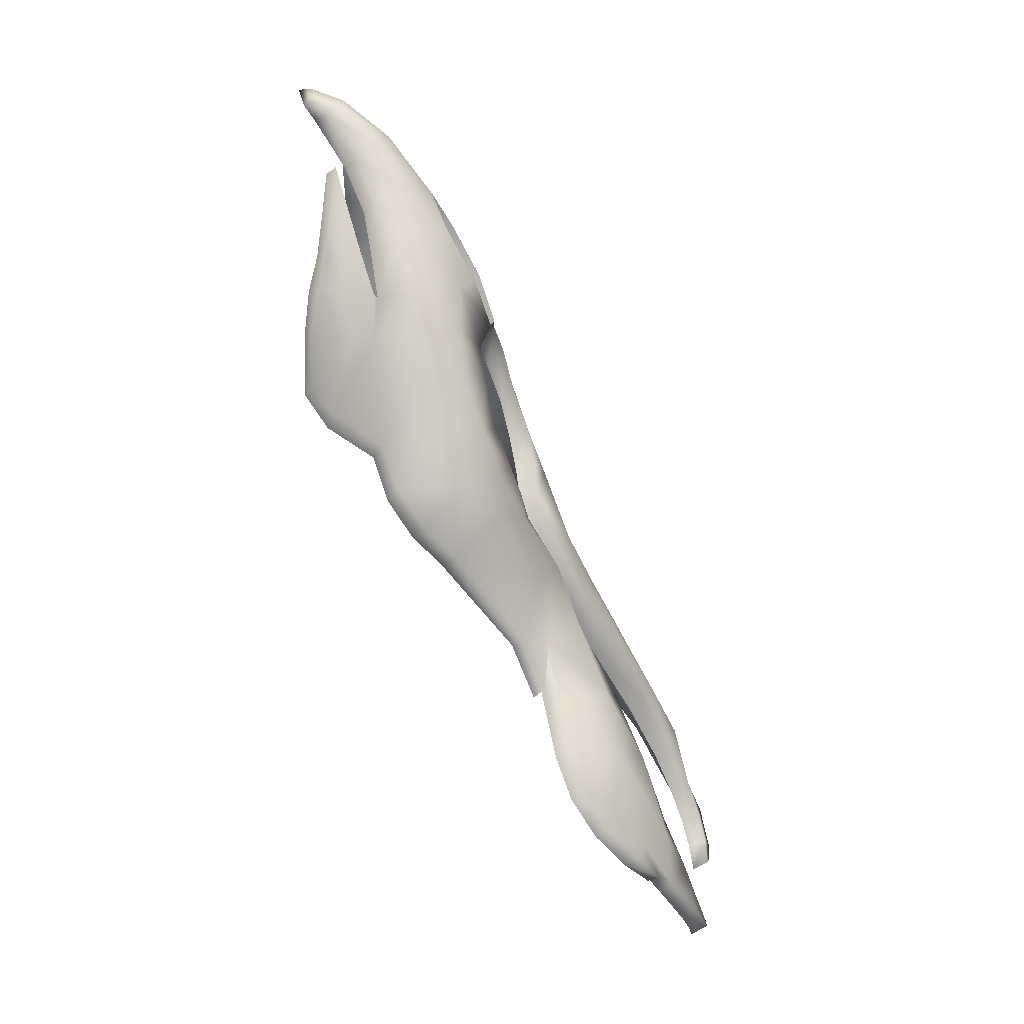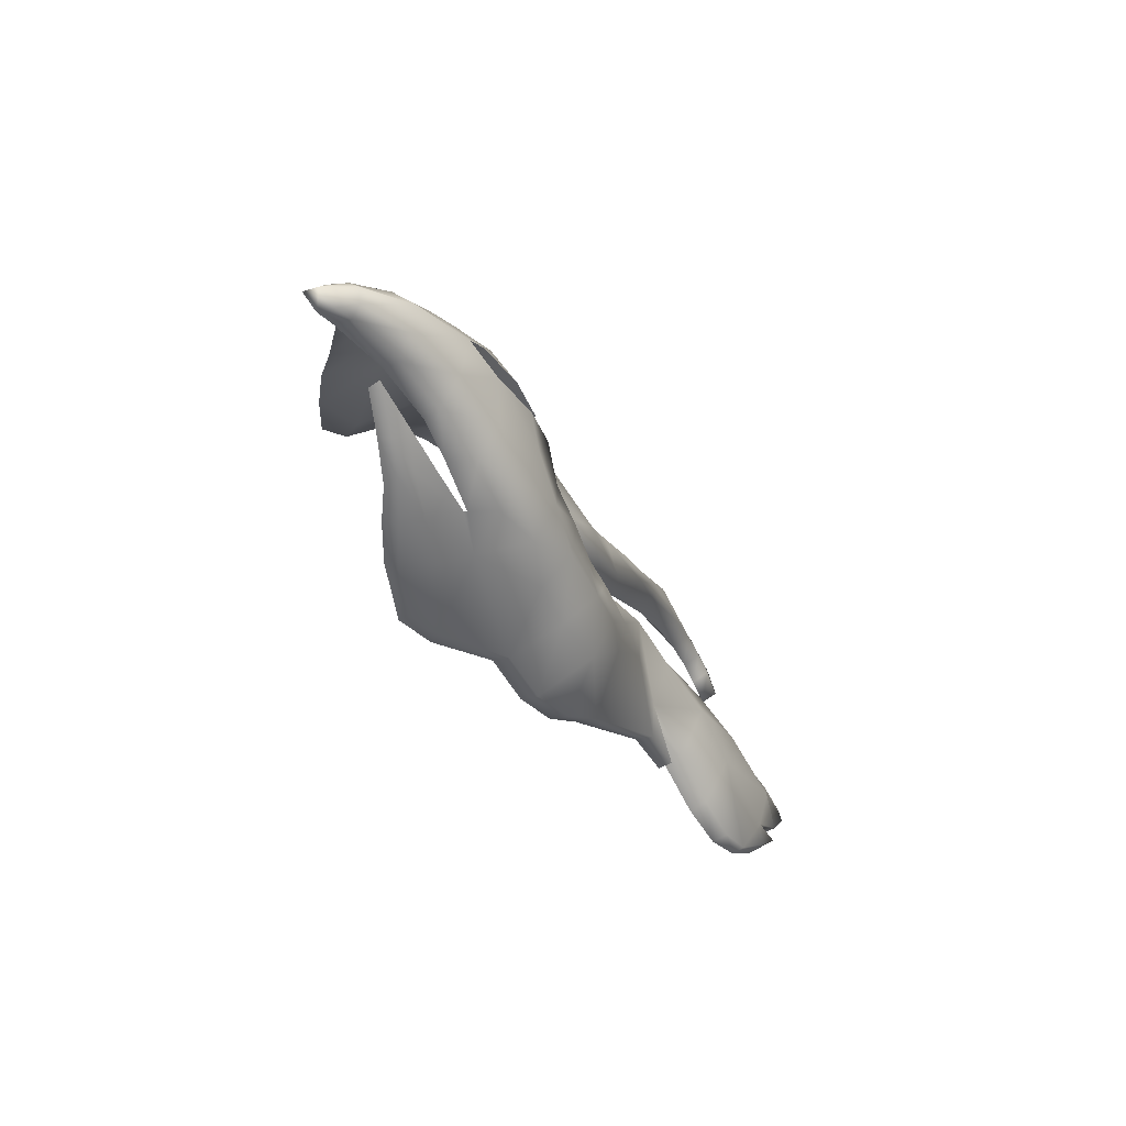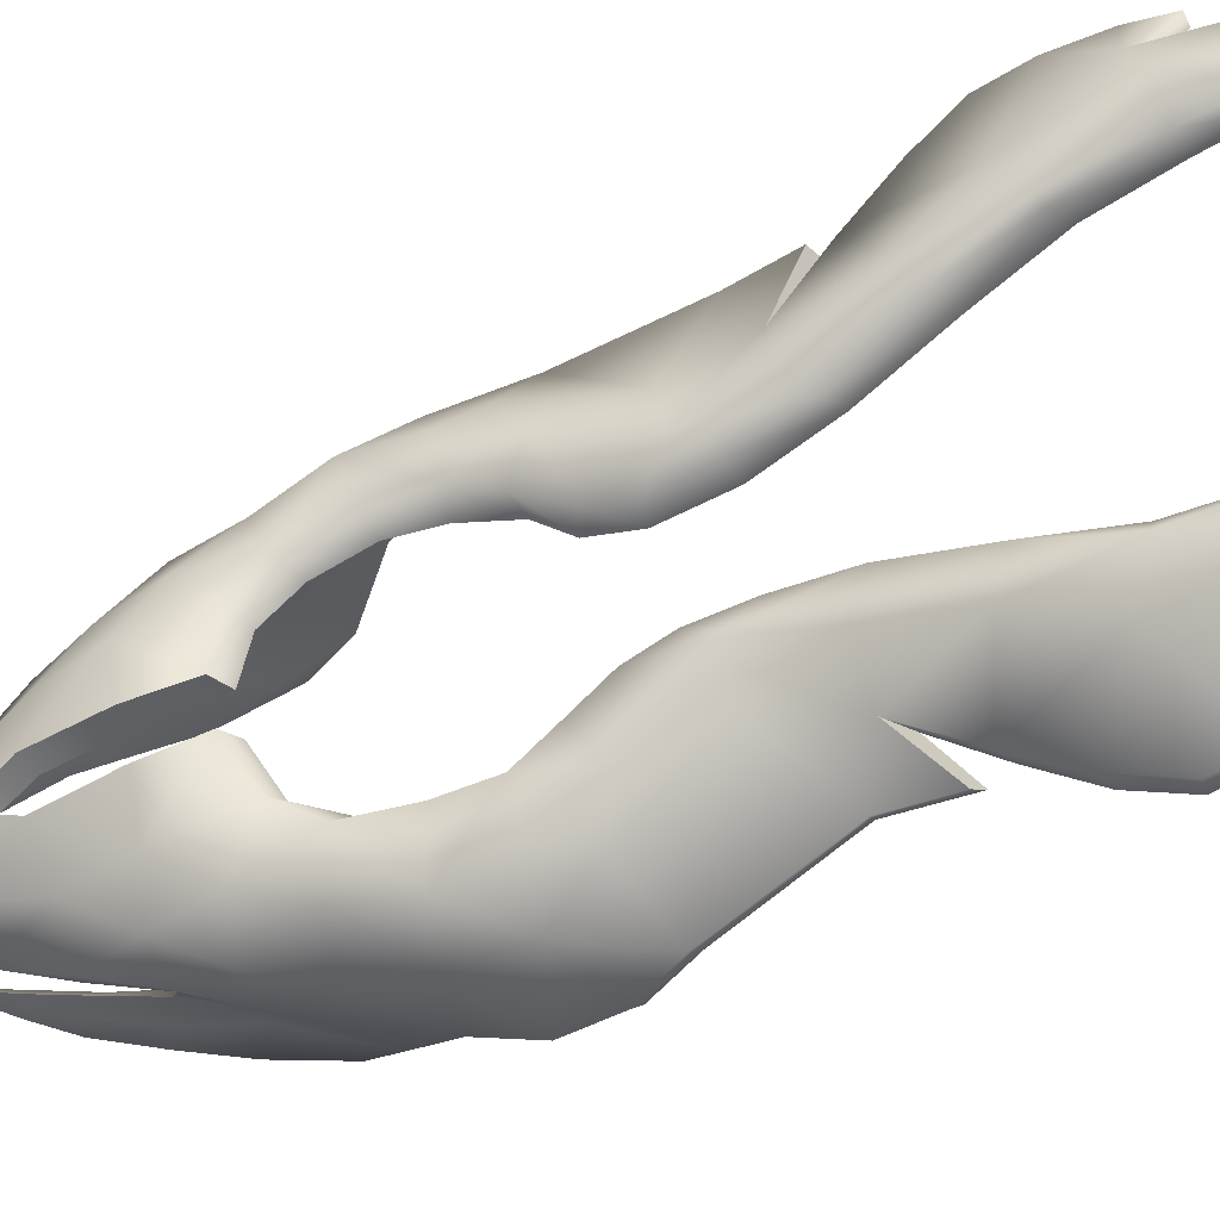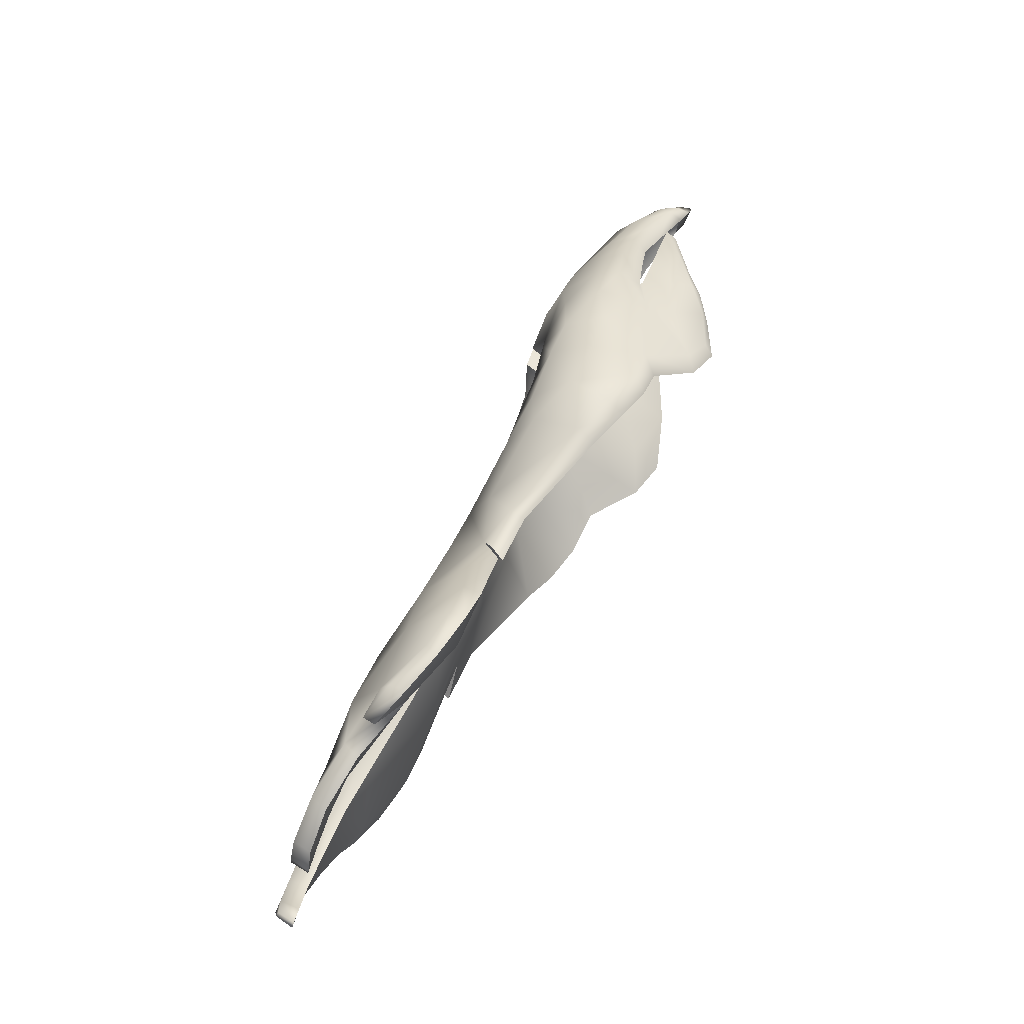
<metadata>
{"format":"obj","ext":"obj","renderer":"f3d","projection":"perspective","resolution":1024,"background":"white","views":[{"elev":14.7,"azim":96.2,"up":"+Z"},{"elev":51.6,"azim":69.7,"up":"+Z"},{"elev":55.4,"azim":78.3,"up":"+Y"},{"elev":-29.5,"azim":-100.6,"up":"+Z"}]}
</metadata>
<code>
o phoenix_bird_head_Untitled.001
v -0.01328 1.883 0.02451
v -0.04513 1.878 0.01215
v -0.05128 1.863 0.0623
v -0.06642 1.884 -0.009451
v -0.07705 1.866 0.03142
v -0.04905 1.836 0.09894
v -0.01533 1.847 0.1057
v -0.03138 1.815 0.1367
v -0.02012 1.786 0.1758
v -0.01033 1.756 0.2031
v -0 1.76 0.2075
v -0.0114 1.741 0.2057
v -0 1.734 0.2166
v -0.01546 1.749 0.1966
v -0.03033 1.775 0.1624
v -0.05136 1.793 0.1308
v -0.07309 1.812 0.09582
v -0.09119 1.82 0.06109
v -0.09596 1.871 -0.004387
v -0.07087 1.895 -0.05074
v -0.1081 1.886 -0.04351
v -0.07178 1.906 -0.08284
v -0.1033 1.901 -0.08581
v -0.05663 1.913 -0.1079
v -0.08319 1.919 -0.1211
v -0.0394 1.918 -0.1339
v -0.05088 1.944 -0.1728
v -0.03228 1.926 -0.1596
v -0.0343 1.943 -0.1914
v -0.04161 1.963 -0.2317
v -0.06841 1.963 -0.2166
v -0.09712 1.94 -0.2238
v -0.08105 1.933 -0.1738
v -0.1313 1.925 -0.2128
v -0.1525 1.847 -0.115
v -0.1364 1.941 -0.2501
v -0.1482 1.826 -0.08497
v -0.1312 1.81 -0.05252
v -0.09544 1.799 0.02683
v -0.08162 1.8 0.0572
v -0.1002 1.748 -0.01371
v -0.1016 1.841 0.03083
v -0.1088 1.766 -0.03184
v -0.08957 1.746 0.02764
v -0.07024 1.757 0.09793
v -0.123 1.854 -0.04332
v -0.1301 1.875 -0.08482
v -0.02667 1.815 0.1094
v -0.1116 1.902 -0.1135
v -0.1142 1.841 -0.005414
v -0.1455 1.872 -0.1397
v -0.08643 1.988 -0.2693
v -0.128 1.953 -0.2603
v -0.06373 1.995 -0.2812
v -0.08723 2.019 -0.3251
v -0.1142 2.002 -0.3139
v -0.1543 1.965 -0.2957
v -0.1434 2.024 -0.3791
v -0.1721 1.995 -0.3548
v -0.08835 2.056 -0.4208
v -0.1179 2.041 -0.3792
v -0.1304 2.047 -0.4185
v -0.08611 2.039 -0.3818
v -0.07785 2.012 -0.3306
v -0.06162 1.974 -0.2956
v -0.04216 1.949 -0.2456
v -0.03011 1.928 -0.2
v -0.02786 1.912 -0.1606
v -0.03544 1.902 -0.1335
v -0.05208 1.898 -0.1156
v -0.06196 1.89 -0.08475
v -0.06456 1.882 -0.0552
v -0.05786 1.872 -0.02313
v -0.04217 1.866 0.001327
v -0.01212 1.87 0.01361
v -0.01472 1.87 0.06202
v -0.009955 1.836 0.0979
v -0 1.822 0.1208
v -0.07686 1.84 0.06624
v -0.08179 1.797 0.05952
v -0.06675 1.784 0.09246
v -0.05733 1.759 0.1224
v -0.05312 1.773 0.1224
v -0.03534 1.759 0.1561
v -0.06465 1.792 0.09441
v -0.04673 1.784 0.1208
v -0.02363 1.764 0.1549
v -0.01012 1.737 0.1921
v -0.008526 1.729 0.2033
v -0.0919 1.83 -0.01205
v -0.1036 1.761 -0.04584
v -0.09541 1.742 -0.02113
v -0.1206 1.801 -0.06528
v -0.1389 1.816 -0.0956
v -0.145 1.835 -0.1227
v -0.138 1.858 -0.148
v -0.126 1.913 -0.217
v -0.01107 1.855 0.05779
v -0.1007 1.929 -0.2402
v -0.1376 1.966 -0.3365
v -0.1543 1.952 -0.3009
v -0.1712 1.986 -0.3612
v -0.1714 1.978 -0.3265
v -0.1717 1.966 -0.3298
v -0.1482 2.036 -0.4049
v -0.1602 2.019 -0.3832
v -0.1617 2.007 -0.3876
v -0.1463 2.027 -0.4088
v -0.1374 2.004 -0.385
v -0.1267 2.036 -0.4269
v -0.1073 2.067 -0.4529
v -0.1063 2.056 -0.4606
v -0.08428 2.066 -0.451
v -0.07577 2.073 -0.4704
v -0.08321 2.076 -0.4777
v -0.05978 2.075 -0.4854
v -0.08329 2.063 -0.4849
v -0.05959 2.062 -0.4926
v -0.07394 2.058 -0.477
v -0.08107 2.051 -0.4546
v -0.08622 2.039 -0.4267
v -0.08187 2.024 -0.3899
v -0.07699 2.001 -0.3449
v -0.04976 1.75 0.12
v -0.03451 1.751 0.1508
v -0.06408 1.748 0.08744
v -0.07962 1.739 0.02493
v -0.08057 1.752 0.06407
v -0.07246 1.742 0.05975
v -0.04983 1.84 0.05473
v -0.09228 1.78 0.0227
v -0 1.794 0.1571
v -0.04684 1.764 0.1197
v -0.05991 1.772 0.08568
v -0.07195 1.785 0.05371
v -0.0802 1.771 0.06204
v -0.1326 1.932 -0.2587
v -0.08251 1.766 -0.01243
v -0.06778 1.769 0.096
v -0.09972 1.876 -0.1014
v -0.1025 1.856 -0.06574
v -0.09046 1.887 -0.1346
v -0.06193 1.915 -0.2018
v -0.129 1.941 -0.2704
v -0.1101 1.949 -0.29
v -0.07341 1.933 -0.2422
v -0.06772 2.076 -0.4857
v -0.06811 2.063 -0.4943
v 0.001229 1.723 0.2157
v -0 1.723 0.2162
v 0.01328 1.883 0.02451
v 0.04513 1.878 0.01215
v 0.05128 1.863 0.0623
v 0.01472 1.87 0.06202
v 0.06642 1.884 -0.009451
v 0.07705 1.866 0.03142
v 0.04905 1.836 0.09894
v 0.01533 1.847 0.1057
v 0.03138 1.815 0.1367
v -0 1.832 0.1329
v 0.02012 1.786 0.1758
v -0 1.797 0.1787
v 0.01033 1.756 0.2031
v 0.01546 1.749 0.1966
v 0.0114 1.741 0.2057
v 0.03033 1.775 0.1624
v 0.05136 1.793 0.1308
v 0.07309 1.812 0.09582
v 0.07686 1.84 0.06624
v 0.06778 1.769 0.096
v 0.06675 1.784 0.09246
v 0.08179 1.797 0.05952
v 0.0802 1.771 0.06204
v 0.04983 1.84 0.05473
v 0.04217 1.866 0.001327
v 0.01212 1.87 0.01361
v 0.01107 1.855 0.05779
v 0.09596 1.871 -0.004387
v 0.1081 1.886 -0.04351
v 0.07087 1.895 -0.05074
v 0.07178 1.906 -0.08284
v 0.1033 1.901 -0.08581
v 0.05663 1.913 -0.1079
v 0.08319 1.919 -0.1211
v 0.0394 1.918 -0.1339
v 0.05088 1.944 -0.1728
v 0.03228 1.926 -0.1596
v 0.0343 1.943 -0.1914
v 0.04161 1.963 -0.2317
v 0.06841 1.963 -0.2166
v 0.08105 1.933 -0.1738
v 0.1455 1.872 -0.1397
v 0.1525 1.847 -0.115
v 0.1301 1.875 -0.08482
v 0.09712 1.94 -0.2238
v 0.1313 1.925 -0.2128
v 0.1364 1.941 -0.2501
v 0.1116 1.902 -0.1135
v 0.123 1.854 -0.04332
v 0.09119 1.82 0.06109
v 0.1016 1.841 0.03083
v 0.09544 1.799 0.02683
v 0.1312 1.81 -0.05252
v 0.1088 1.766 -0.03184
v 0.09228 1.78 0.0227
v 0.02667 1.815 0.1094
v 0.009955 1.836 0.0979
v 0.05312 1.773 0.1224
v 0.08162 1.8 0.0572
v 0.1482 1.826 -0.08497
v 0.1142 1.841 -0.005414
v 0.08643 1.988 -0.2693
v 0.128 1.953 -0.2603
v 0.06373 1.995 -0.2812
v 0.08723 2.019 -0.3251
v 0.1142 2.002 -0.3139
v 0.1543 1.965 -0.2957
v 0.1714 1.978 -0.3265
v 0.1179 2.041 -0.3792
v 0.1434 2.024 -0.3791
v 0.1304 2.047 -0.4185
v 0.08611 2.039 -0.3818
v 0.08835 2.056 -0.4208
v 0.07785 2.012 -0.3306
v 0.06162 1.974 -0.2956
v 0.04216 1.949 -0.2456
v 0.03011 1.928 -0.2
v 0.02786 1.912 -0.1606
v 0.03544 1.902 -0.1335
v 0.05208 1.898 -0.1156
v 0.06196 1.89 -0.08475
v 0.06456 1.882 -0.0552
v 0.05786 1.872 -0.02313
v 0.05733 1.759 0.1224
v 0.03534 1.759 0.1561
v 0.06465 1.792 0.09441
v 0.04673 1.784 0.1208
v 0.02363 1.764 0.1549
v 0.01012 1.737 0.1921
v 0.008526 1.729 0.2033
v 0.1036 1.761 -0.04584
v 0.09541 1.742 -0.02113
v 0.1002 1.748 -0.01371
v 0.1206 1.801 -0.06528
v 0.1389 1.816 -0.0956
v 0.145 1.835 -0.1227
v 0.138 1.858 -0.148
v 0.126 1.913 -0.217
v 0.1007 1.929 -0.2402
v 0.129 1.941 -0.2704
v 0.1543 1.952 -0.3009
v 0.1717 1.966 -0.3298
v 0.1721 1.995 -0.3548
v 0.1712 1.986 -0.3612
v 0.1482 2.036 -0.4049
v 0.1602 2.019 -0.3832
v 0.1617 2.007 -0.3876
v 0.1463 2.027 -0.4088
v 0.1374 2.004 -0.385
v 0.1267 2.036 -0.4269
v 0.1073 2.067 -0.4529
v 0.1063 2.056 -0.4606
v 0.08428 2.066 -0.451
v 0.07577 2.073 -0.4704
v 0.08321 2.076 -0.4777
v 0.06772 2.076 -0.4857
v 0.08329 2.063 -0.4849
v 0.05978 2.075 -0.4854
v 0.05959 2.062 -0.4926
v 0.06811 2.063 -0.4943
v 0.07394 2.058 -0.477
v 0.08107 2.051 -0.4546
v 0.08622 2.039 -0.4267
v 0.08187 2.024 -0.3899
v 0.07699 2.001 -0.3449
v 0.04976 1.75 0.12
v 0.03451 1.751 0.1508
v 0.07024 1.757 0.09793
v 0.06408 1.748 0.08744
v 0.07962 1.739 0.02493
v 0.08957 1.746 0.02764
v 0.1326 1.932 -0.2587
v 0.08057 1.752 0.06407
v 0.07246 1.742 0.05975
v -0 1.736 0.1994
v 0.0919 1.83 -0.01205
v 0.04684 1.764 0.1197
v 0.05991 1.772 0.08568
v 0.07195 1.785 0.05371
v 0.08251 1.766 -0.01243
v 0.1025 1.856 -0.06574
v 0.09972 1.876 -0.1014
v 0.09046 1.887 -0.1346
v 0.06193 1.915 -0.2018
v 0.07341 1.933 -0.2422
v 0.1101 1.949 -0.29
v 0.1376 1.966 -0.3365
f 3 76 1 2
f 2 4 5
f 7 76 3 6
f 8 160 7 6
f 9 162 160 8
f 10 11 162 9
f 13 11 10
f 10 14 12
f 9 15 14 10
f 8 16 15 9
f 6 17 16 8
f 3 5 79
f 80 136 139 81
f 75 98 130 74
f 19 5 4
f 21 4 20
f 4 21 19
f 22 23 21 20
f 22 24 25
f 26 27 25 24
f 26 28 27
f 27 28 29
f 30 31 27 29
f 33 25 27
f 51 35 47
f 32 34 33
f 34 32 36
f 47 49 51
f 46 21 47
f 19 21 46
f 18 42 39
f 5 19 42
f 39 38 43
f 131 39 43
f 78 132 48 77
f 83 81 139
f 39 80 40 18
f 51 33 34
f 49 33 51
f 76 7 77 98
f 37 38 46
f 50 42 19
f 47 37 46
f 25 23 22
f 21 23 47
f 47 23 49
f 23 25 49
f 49 25 33
f 75 1 76 98
f 5 3 2
f 50 19 46
f 50 38 39
f 46 38 50
f 39 42 50
f 35 37 47
f 52 53 32 31
f 54 52 31 30
f 52 54 55 56
f 53 52 56 57
f 103 57 56
f 55 61 56
f 61 58 56
f 62 58 61
f 61 63 60
f 61 60 62
f 55 64 63 61
f 64 55 54
f 64 54 65
f 30 66 65 54
f 29 67 66 30
f 28 68 67 29
f 26 69 68 28
f 24 70 69 26
f 22 71 70 24
f 20 72 71 22
f 4 73 72 20
f 2 74 73 4
f 1 75 74 2
f 78 77 7 160
f 42 18 79
f 42 79 5
f 79 17 6
f 79 6 3
f 18 17 79
f 83 82 84
f 17 18 40 85
f 16 17 85 86
f 15 16 86 87
f 14 15 87 88
f 12 14 88 89
f 13 12 89 150
f 10 12 13
f 92 41 43 91
f 38 93 91 43
f 37 94 93 38
f 35 95 94 37
f 51 96 95 35
f 34 97 96 51
f 32 33 27
f 53 144 99 32
f 57 101 144 53
f 57 103 104 101
f 59 103 56
f 102 104 103 59
f 58 105 106
f 106 59 58
f 106 107 102 59
f 105 108 107 106
f 108 105 58 109
f 62 110 109 58
f 111 112 110 62
f 60 113 111 62
f 115 111 113 114
f 147 115 114
f 115 117 112 111
f 118 148 147 116
f 114 119 118 116
f 113 120 119 114
f 60 121 120 113
f 63 122 121 60
f 64 123 122 63
f 123 64 65
f 56 58 59
f 125 84 82 124
f 45 126 124 82
f 41 92 127 44
f 32 99 137 36
f 128 129 126 45
f 129 44 127
f 139 45 82
f 129 128 44
f 136 80 39
f 44 131 43 41
f 131 44 128
f 87 86 48 132
f 88 87 132 285
f 89 88 285 150
f 86 85 130 48
f 130 90 73 74
f 40 90 130
f 125 124 133
f 126 134 133 124
f 129 135 134 126
f 84 125 133 83
f 83 133 134 81
f 81 134 135 80
f 131 128 136
f 97 34 36 137
f 31 32 27
f 45 139 136 128
f 139 82 83
f 138 135 127
f 135 129 127
f 92 91 138 127
f 93 94 141 90
f 130 85 40
f 90 40 80 135
f 90 135 138
f 91 93 90 138
f 90 141 72 73
f 71 72 141 140
f 94 95 140 141
f 140 95 96 142
f 71 140 142 70
f 131 136 39
f 130 98 77 48
f 97 137 99
f 143 142 97
f 142 96 97
f 97 99 143
f 69 70 142
f 142 143 68
f 143 99 146
f 67 68 143
f 68 69 142
f 144 145 146 99
f 144 101 145
f 148 118 119
f 119 120 112 117
f 112 120 121 110
f 121 122 109 110
f 123 100 109 122
f 145 101 100
f 100 101 104
f 102 100 104
f 100 123 145
f 145 123 65
f 107 108 109
f 109 100 102 107
f 66 146 145 65
f 67 143 146 66
f 114 116 147
f 119 117 148
f 115 147 148 117
f 153 152 151 154
f 152 156 155
f 158 157 153 154
f 159 157 158 160
f 161 159 160 162
f 163 161 162 11
f 13 163 11
f 163 165 164
f 161 163 164 166
f 159 161 166 167
f 157 159 167 168
f 153 169 156
f 172 171 170 173
f 176 175 174 177
f 178 155 156
f 179 180 155
f 155 178 179
f 181 180 179 182
f 181 184 183
f 185 183 184 186
f 185 186 187
f 186 188 187
f 189 188 186 190
f 191 186 184
f 192 194 193
f 195 191 196
f 196 197 195
f 194 192 198
f 199 194 179
f 178 199 179
f 200 202 201
f 156 201 178
f 202 204 203
f 205 204 202
f 78 207 206 132
f 208 170 171
f 202 200 209 172
f 192 196 191
f 198 192 191
f 154 177 207 158
f 210 199 203
f 211 178 201
f 194 199 210
f 184 181 182
f 179 194 182
f 194 198 182
f 182 198 184
f 198 191 184
f 176 177 154 151
f 156 152 153
f 211 199 178
f 211 202 203
f 199 211 203
f 202 211 201
f 193 194 210
f 212 190 195 213
f 214 189 190 212
f 212 216 215 214
f 213 217 216 212
f 218 216 217
f 215 216 219
f 219 216 220
f 221 219 220
f 219 223 222
f 219 221 223
f 215 219 222 224
f 224 214 215
f 224 225 214
f 189 214 225 226
f 188 189 226 227
f 187 188 227 228
f 185 187 228 229
f 183 185 229 230
f 181 183 230 231
f 180 181 231 232
f 155 180 232 233
f 152 155 233 175
f 151 152 175 176
f 78 160 158 207
f 201 169 200
f 201 156 169
f 169 157 168
f 169 153 157
f 200 169 168
f 208 235 234
f 168 236 209 200
f 167 237 236 168
f 166 238 237 167
f 164 239 238 166
f 165 240 239 164
f 13 150 240 165
f 163 13 165
f 242 241 204 243
f 203 204 241 244
f 210 203 244 245
f 193 210 245 246
f 192 193 246 247
f 196 192 247 248
f 195 190 186
f 213 195 249 250
f 217 213 250 251
f 217 251 252 218
f 253 216 218
f 254 253 218 252
f 220 256 255
f 256 220 253
f 256 253 254 257
f 255 256 257 258
f 258 259 220 255
f 221 220 259 260
f 261 221 260 262
f 223 221 261 263
f 265 264 263 261
f 266 264 265
f 265 261 262 267
f 269 268 266 270
f 264 268 269 271
f 263 264 271 272
f 223 263 272 273
f 222 223 273 274
f 224 222 274 275
f 275 225 224
f 216 253 220
f 277 276 234 235
f 278 234 276 279
f 243 281 280 242
f 195 197 282 249
f 283 278 279 284
f 284 280 281
f 170 234 278
f 284 281 283
f 173 202 172
f 281 243 204 205
f 205 283 281
f 238 132 206 237
f 239 285 132 238
f 240 150 285 239
f 237 206 174 236
f 174 175 233 286
f 209 174 286
f 277 287 276
f 279 276 287 288
f 284 279 288 289
f 235 208 287 277
f 208 171 288 287
f 171 172 289 288
f 205 173 283
f 248 282 197 196
f 195 186 191
f 278 283 173 170
f 170 208 234
f 290 280 289
f 289 280 284
f 242 280 290 241
f 244 286 291 245
f 174 209 236
f 286 290 289 172
f 286 172 209
f 241 290 286 244
f 286 233 232 291
f 231 292 291 232
f 245 291 292 246
f 292 293 247 246
f 231 230 293 292
f 205 202 173
f 174 206 207 177
f 248 249 282
f 294 248 293
f 293 248 247
f 248 294 249
f 229 293 230
f 293 228 294
f 294 295 249
f 227 294 228
f 228 293 229
f 250 249 295 296
f 250 296 251
f 270 271 269
f 271 267 262 272
f 262 260 273 272
f 273 260 259 274
f 275 274 259 297
f 296 297 251
f 297 252 251
f 254 252 297
f 297 296 275
f 296 225 275
f 257 259 258
f 259 257 254 297
f 226 225 296 295
f 227 226 295 294
f 264 266 268
f 271 270 267
f 265 267 270 266

</code>
